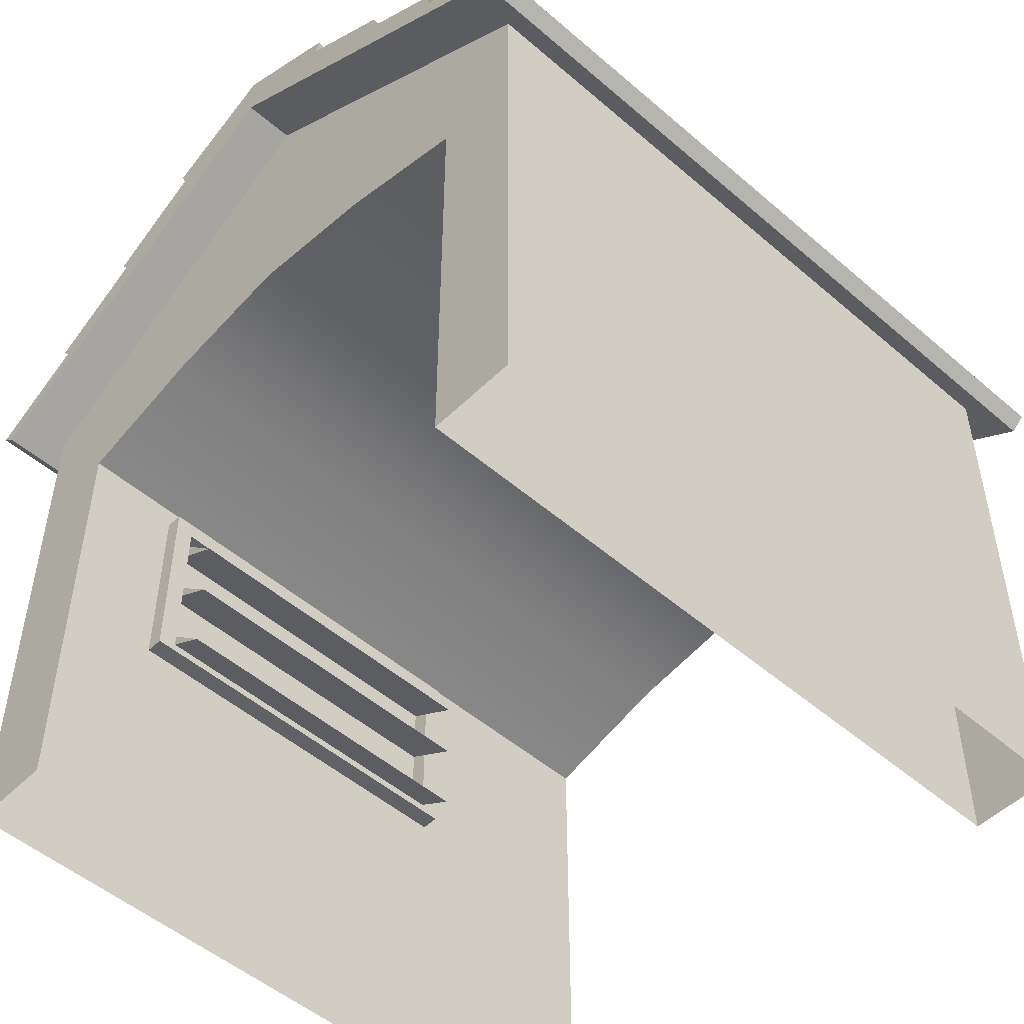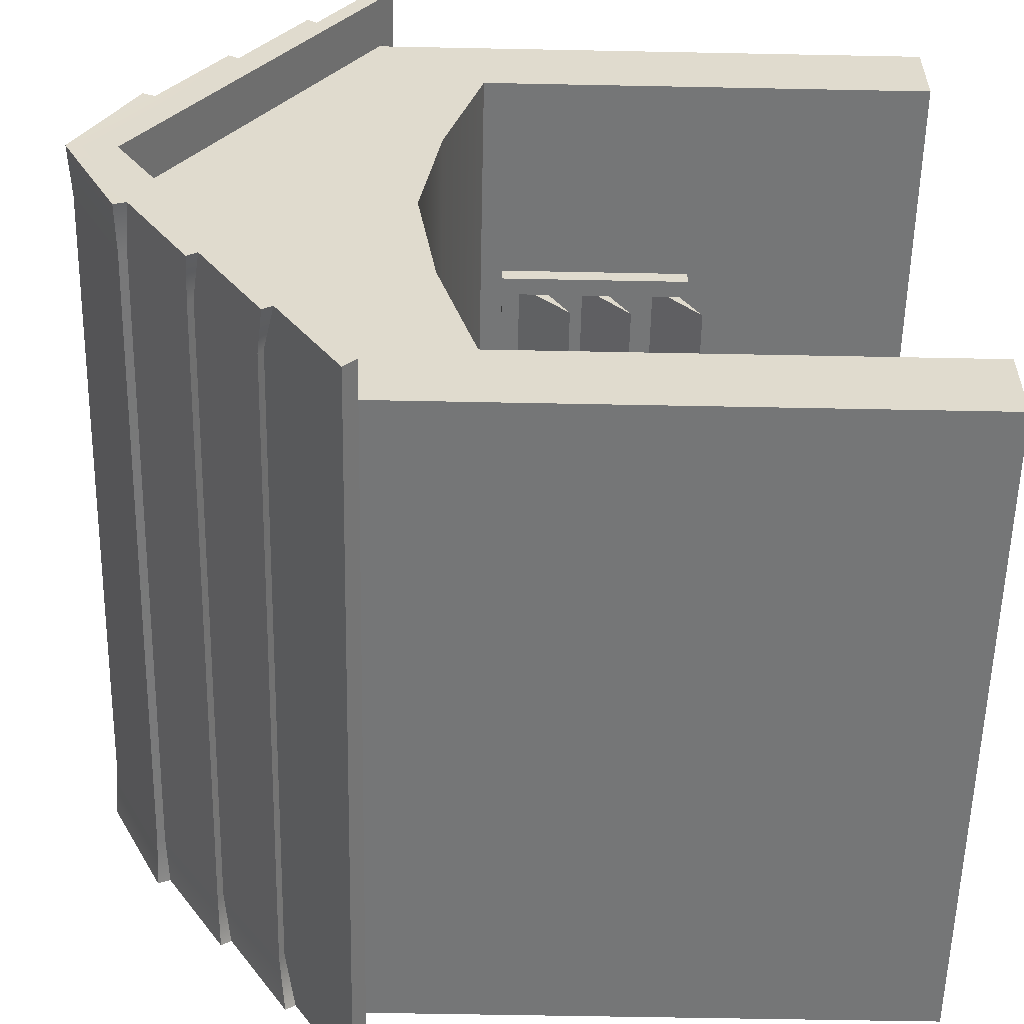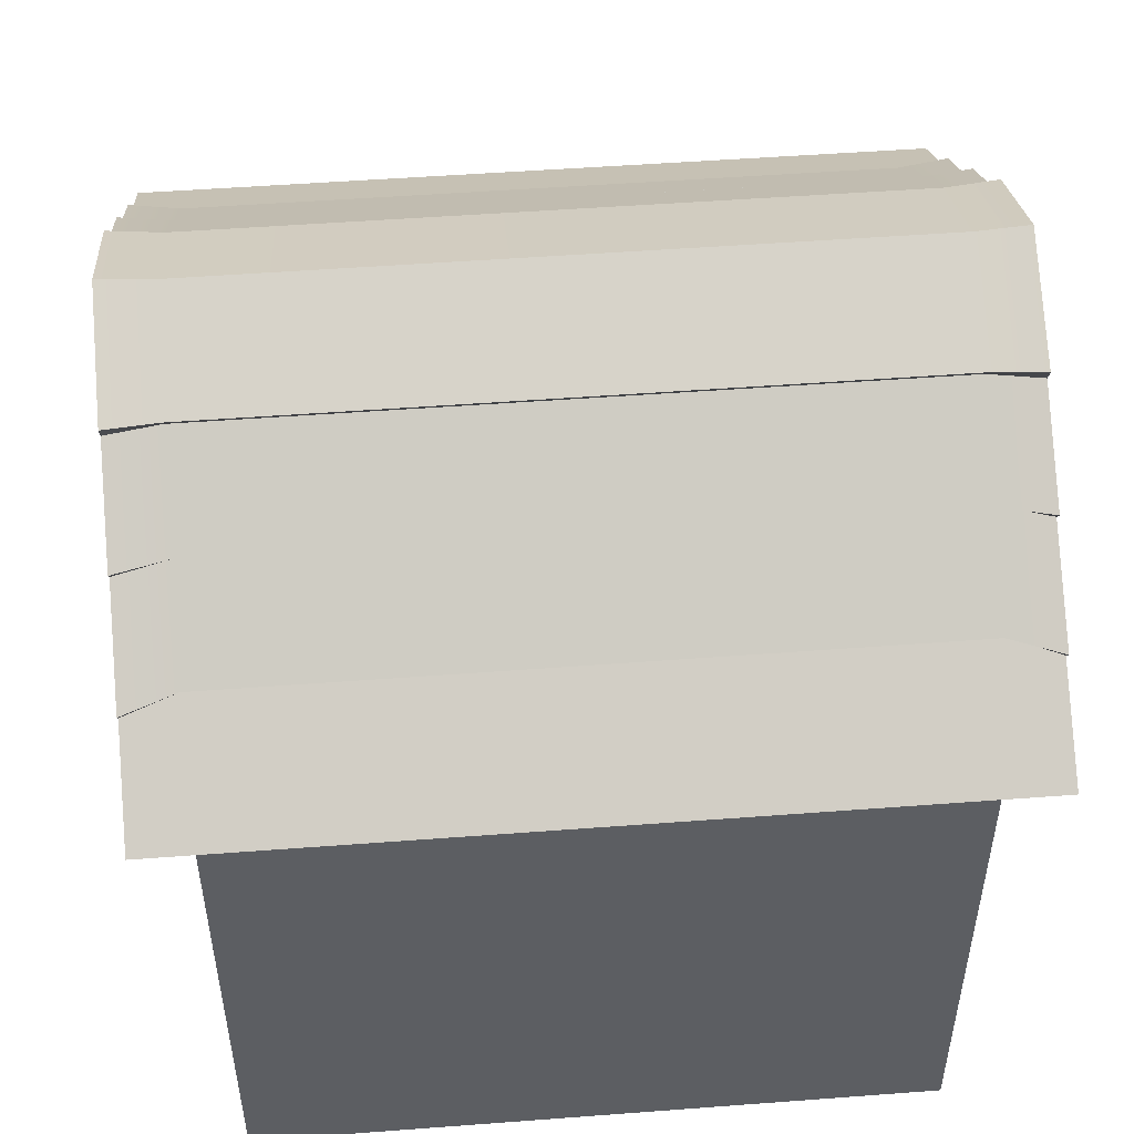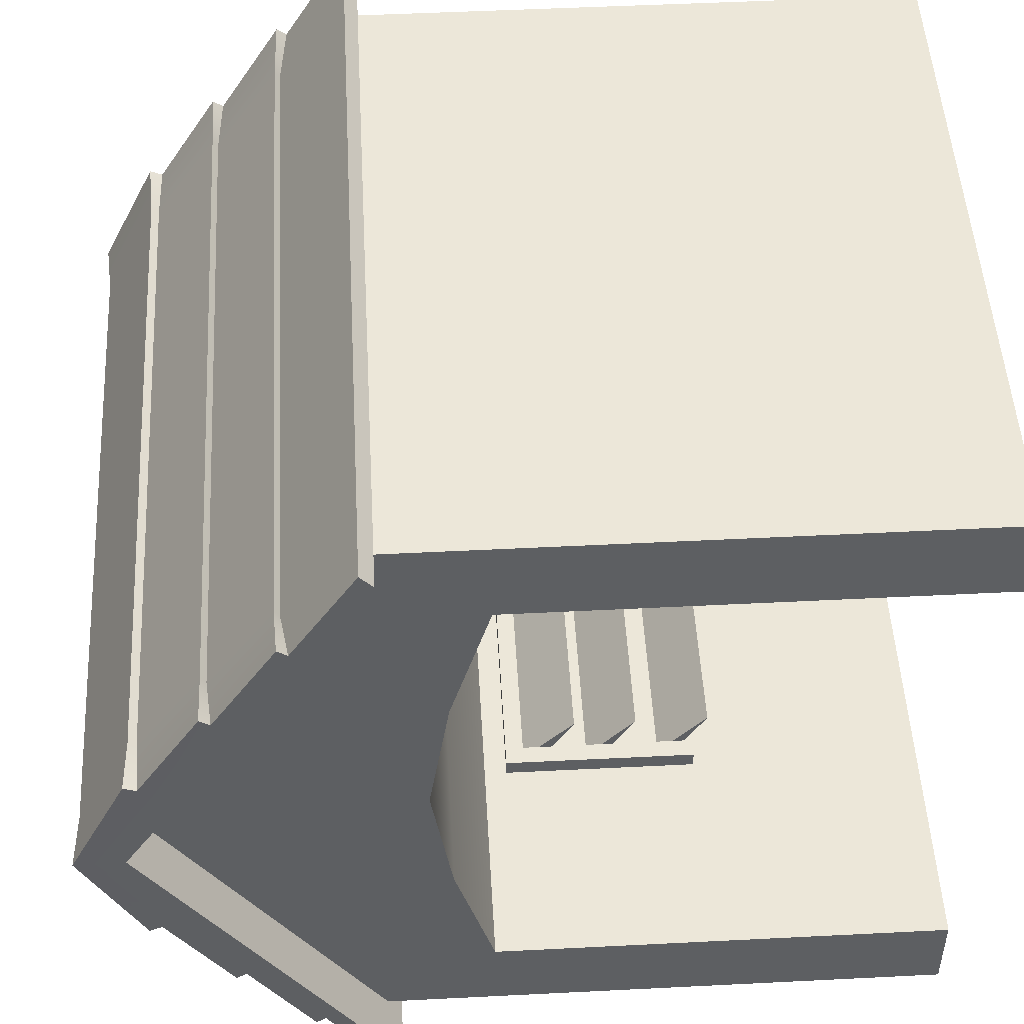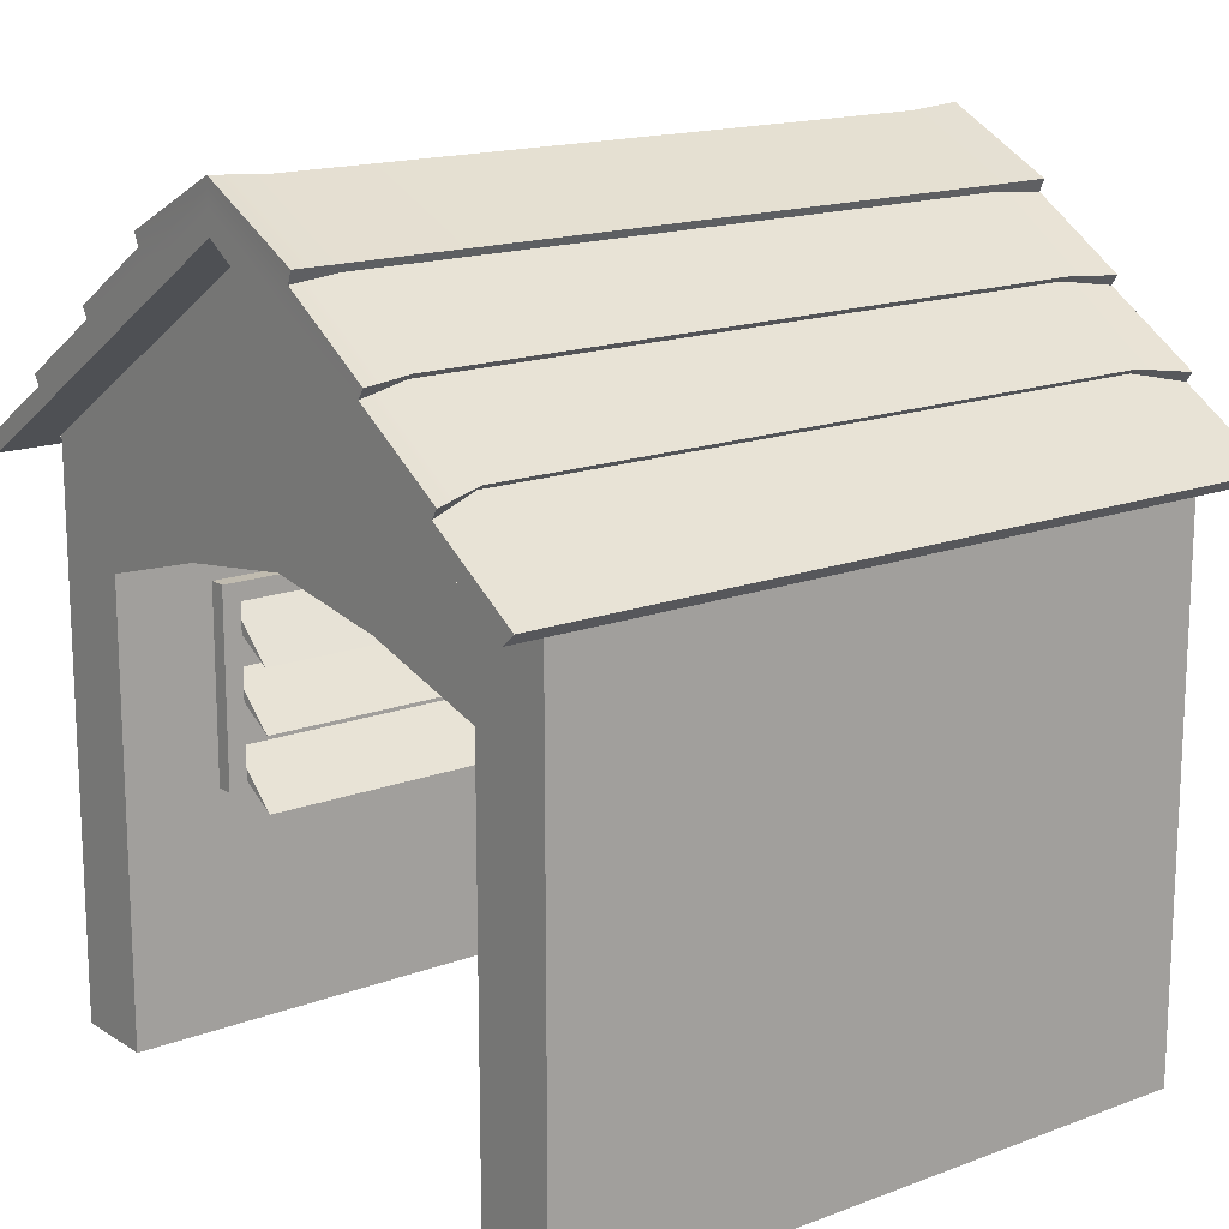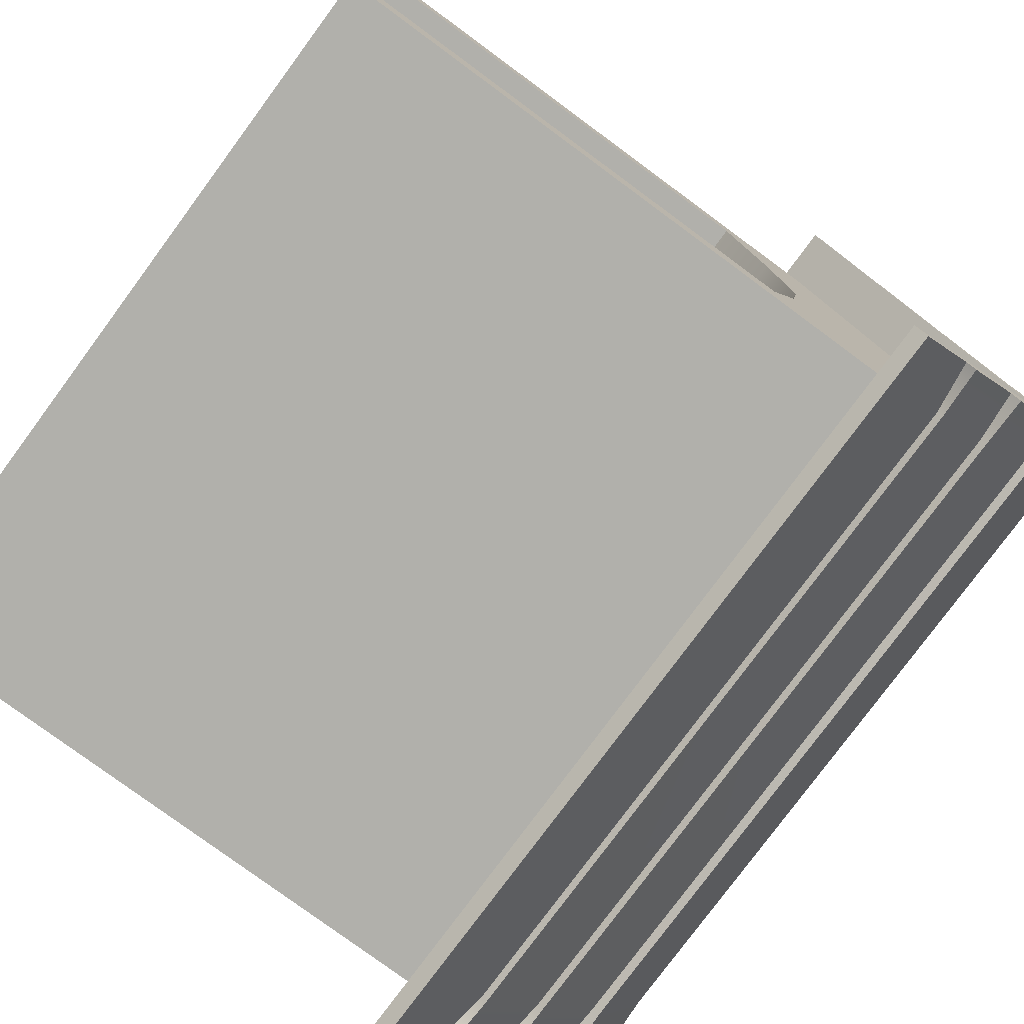
<metadata>
{"format":"obj","ext":"obj","renderer":"f3d","projection":"perspective","resolution":1024,"background":"white","views":[{"elev":-50.7,"azim":136.7,"up":"+Y"},{"elev":-56.7,"azim":-91.2,"up":"+Z"},{"elev":51.0,"azim":175.3,"up":"+Y"},{"elev":49.7,"azim":-93.2,"up":"+Z"},{"elev":16.0,"azim":142.1,"up":"+Y"},{"elev":-78.4,"azim":53.6,"up":"+Z"}]}
</metadata>
<code>
g default
v -15.81 168.1 -9.414
v 224.9 168.1 -9.414
v 224.9 171.9 -5.143
v -15.81 171.9 -5.143
v 224.9 241 -125.4
v 224.9 247.2 -125.4
v -15.81 241 -125.4
v -15.81 247.2 -125.4
v -15.81 168.1 -241.2
v 224.9 168.1 -241.2
v -15.81 171.9 -245.5
v 224.9 171.9 -245.5
v 0 241 -125.4
v 209 241 -125.4
v 209 175 -10.06
v 0 175 -10.06
v 0 171.2 -14.33
v 209 171.2 -14.33
v 209 172.5 -234.2
v 0 172.5 -234.2
v 0 176.3 -238.4
v 209 176.3 -238.4
v 0 188.6 -42.09
v -15.81 186.3 -38.41
v -15.81 190.7 -35.21
v 0 193 -38.89
v 209 193 -38.89
v 224.9 190.7 -35.21
v 224.9 186.3 -38.41
v 209 188.6 -42.09
v 0 206.1 -69.86
v -15.81 204.5 -67.4
v -15.81 209.5 -65.27
v 224.9 209.5 -65.27
v 224.9 204.5 -67.4
v 209 206.1 -69.86
v 0 223.5 -97.62
v -15.81 222.8 -96.4
v -15.81 228.4 -95.33
v 224.9 228.4 -95.33
v 224.9 222.8 -96.4
v 209 223.5 -97.62
v 0 223.9 -152.6
v -15.81 222.8 -154.3
v -15.81 228.4 -155.4
v 224.9 228.4 -155.4
v 224.9 222.8 -154.3
v 209 223.9 -152.6
v 0 206.8 -179.8
v -15.81 204.5 -183.3
v -15.81 209.5 -185.4
v 224.9 209.5 -185.4
v 224.9 204.5 -183.3
v 209 206.8 -179.8
v 0 189.7 -207
v -15.81 186.3 -212.3
v -15.81 190.7 -215.5
v 0 194 -210.2
v 209 194 -210.2
v 224.9 190.7 -215.5
v 224.9 186.3 -212.3
v 209 189.7 -207
v 224.9 231.3 -93.31
v 224.9 250.1 -125.4
v -15.81 231.3 -93.31
v -15.81 250.1 -125.4
v -15.81 193.6 -33.18
v 0 194.5 -36.87
v 0 214 -65.71
v -15.81 212.5 -63.25
v 209 194.5 -36.87
v 209 214 -65.71
v 224.9 193.6 -33.18
v 224.9 212.5 -63.25
v -15.81 231.3 -157.4
v 224.9 231.3 -157.4
v -15.81 212.5 -187.5
v 0 214.7 -183.9
v 209 214.7 -183.9
v 224.9 212.5 -187.5
v -15.81 193.6 -217.5
v 0 195.5 -212.2
v 209 195.5 -212.2
v 224.9 193.6 -217.5
v 209.1 235.1 -92.48
v 224.9 234.4 -91.26
v 224.9 253.2 -125.4
v -0.0159 235.1 -92.48
v -15.84 234.4 -91.26
v -15.87 253.2 -125.4
v -15.81 215.5 -61.16
v 0 215.6 -63.62
v 209 215.6 -63.62
v 224.9 215.5 -61.16
v -15.84 234.4 -159.5
v -0.01672 235.5 -157.7
v 209.1 235.5 -157.7
v 224.9 234.4 -159.5
v -15.81 215.5 -189.6
v 0 216.2 -186
v 209 216.2 -186
v 224.9 215.5 -189.6
v 209.1 237.4 -90.94
v 225 238.1 -89.73
v 225 255.7 -125.4
v 209.1 254.5 -125.4
v -0.06267 237.4 -90.94
v -0.09051 254.5 -125.4
v -15.93 238.1 -89.73
v -15.96 255.7 -125.4
v -15.93 238.1 -161
v -0.06476 237.7 -159.3
v 209.1 237.7 -159.3
v 225 238.1 -161
v 0 0 -16
v 209 0 -16
v 0 172.3 -16
v 209 172.3 -16
v 0 172.3 -234.6
v 209 172.3 -234.6
v 0 0 -234.6
v 209 0 -234.6
v 0 241 -125.4
v 209 241 -125.4
v 0 0 -208.2
v 209 0 -208.2
v 0 0 -42.41
v 209 1.5e-05 -42.41
v 209 138.7 -42.41
v 209 138.7 -16
v 0 138.7 -16
v 0 138.7 -42.41
v 0 138.7 -208.2
v 0 138.7 -234.6
v 209 138.7 -234.6
v 209 138.7 -208.2
v 0 150.6 -166.8
v 209 150.6 -166.8
v 0 172.3 -125.3
v 0 156.8 -125.3
v 209 156.8 -125.3
v 209 172.3 -125.3
v 0 150.6 -83.86
v 209 150.6 -83.86
v 65.64 71.94 -202.9
v 65.64 131.8 -202.9
v 71.33 77.51 -202.9
v 71.33 126.2 -202.9
v 179.4 71.94 -202.9
v 173.7 77.51 -202.9
v 173.7 126.2 -202.9
v 179.4 131.8 -202.9
v 65.64 71.94 -208.2
v 65.64 131.8 -208.2
v 179.4 71.94 -208.2
v 71.33 77.51 -208.2
v 71.33 126.2 -208.2
v 173.7 77.51 -208.2
v 173.7 126.2 -208.2
v 179.4 131.8 -208.2
v 71.33 77.51 -208.2
v 71.33 82.85 -208.2
v 71.33 67.65 -191.1
v 173.7 67.65 -191.1
v 173.7 77.51 -208.2
v 173.7 82.85 -208.2
v 71.33 100.4 -208.2
v 71.33 105.7 -208.2
v 71.33 90.52 -191.2
v 173.7 90.52 -191.2
v 173.7 100.4 -208.2
v 173.7 105.7 -208.2
v 71.33 119.9 -208.2
v 71.33 126.2 -208.2
v 71.33 110 -191.2
v 173.7 110 -191.2
v 173.7 119.9 -208.2
v 173.7 126.2 -208.2
v 65.64 71.94 -47.74
v 65.64 131.8 -47.74
v 71.33 77.51 -47.74
v 71.33 126.2 -47.74
v 179.4 71.94 -47.74
v 173.7 77.51 -47.74
v 173.7 126.2 -47.74
v 179.4 131.8 -47.74
v 65.64 71.94 -42.41
v 65.64 131.8 -42.41
v 179.4 71.94 -42.41
v 71.33 77.51 -42.41
v 71.33 126.2 -42.41
v 173.7 77.51 -42.41
v 173.7 126.2 -42.41
v 179.4 131.8 -42.41
v 71.33 77.51 -42.45
v 71.33 82.85 -42.43
v 71.33 67.65 -59.48
v 173.7 67.65 -59.48
v 173.7 77.51 -42.45
v 173.7 82.85 -42.43
v 71.33 100.4 -42.41
v 71.33 105.7 -42.39
v 71.33 90.52 -59.44
v 173.7 90.52 -59.44
v 173.7 100.4 -42.41
v 173.7 105.7 -42.39
v 71.33 119.9 -42.41
v 71.33 126.2 -42.39
v 71.33 110 -59.44
v 173.7 110 -59.44
v 173.7 119.9 -42.41
v 173.7 126.2 -42.39
g wc_house_2
f 10 19 20 9
f 12 10 9 11
f 11 21 22 12
f 3 15 16 4
f 1 2 3 4
f 18 2 1 17
f 41 5 6 40
f 103 104 105 106
f 107 103 106 108
f 109 107 108 110
f 7 38 39 8
f 13 37 38 7
f 41 42 14 5
f 10 61 62 19
f 9 20 55 56
f 11 9 56 57
f 21 11 57 58
f 22 21 58 59
f 12 22 59 60
f 61 10 12 60
f 23 17 1 24
f 25 24 1 4
f 4 16 26 25
f 16 15 27 26
f 15 3 28 27
f 2 29 28 3
f 2 18 30 29
f 31 23 24 32
f 33 32 24 25
f 67 68 69 70
f 68 71 72 69
f 71 73 74 72
f 29 35 34 28
f 29 30 36 35
f 37 31 32 38
f 39 38 32 33
f 91 92 88 89
f 92 93 85 88
f 93 94 86 85
f 35 41 40 34
f 35 36 42 41
f 44 43 13 7
f 45 44 7 8
f 112 111 110 108
f 113 112 108 106
f 114 113 106 105
f 5 47 46 6
f 48 47 5 14
f 50 49 43 44
f 51 50 44 45
f 100 99 95 96
f 101 100 96 97
f 102 101 97 98
f 47 53 52 46
f 54 53 47 48
f 56 55 49 50
f 57 56 50 51
f 82 81 77 78
f 83 82 78 79
f 84 83 79 80
f 53 61 60 52
f 62 61 53 54
f 40 6 64 63
f 8 39 65 66
f 25 26 68 67
f 33 25 67 70
f 26 27 71 68
f 27 28 73 71
f 28 34 74 73
f 39 33 70 65
f 34 40 63 74
f 45 8 66 75
f 6 46 76 64
f 51 45 75 77
f 46 52 80 76
f 58 57 81 82
f 57 51 77 81
f 59 58 82 83
f 60 59 83 84
f 52 60 84 80
f 63 64 87 86
f 66 65 89 90
f 70 69 92 91
f 65 70 91 89
f 69 72 93 92
f 72 74 94 93
f 74 63 86 94
f 75 66 90 95
f 64 76 98 87
f 78 77 99 100
f 77 75 95 99
f 79 78 100 101
f 80 79 101 102
f 76 80 102 98
f 85 86 104 103
f 86 87 105 104
f 88 85 103 107
f 89 88 107 109
f 90 89 109 110
f 96 95 111 112
f 95 90 110 111
f 97 96 112 113
f 98 97 113 114
f 87 98 114 105
f 115 116 130 131
f 134 135 122 121
f 116 128 129 130
f 127 115 131 132
f 121 125 133 134
f 136 126 122 135
f 129 128 127 132
f 126 136 133 125
f 136 138 137 133
f 139 123 119
f 132 131 117
f 143 132 117
f 134 133 119
f 133 137 119
f 137 140 139 119
f 139 140 143 117
f 123 139 117
f 142 124 118
f 130 129 118
f 120 136 135
f 118 129 144
f 143 144 129 132
f 120 138 136
f 137 138 141 140
f 142 141 138 120
f 140 141 144 143
f 142 118 144 141
f 118 117 131 130
f 135 134 119 120
f 124 142 120
f 145 147 148 146
f 145 149 150 147
f 148 151 152 146
f 150 149 152 151
f 146 154 153 145
f 145 153 155 149
f 147 156 157 148
f 148 157 159 151
f 152 160 154 146
f 151 159 158 150
f 149 155 160 152
f 161 163 162
f 164 165 166
f 162 163 164 166
f 165 164 163 161
f 167 169 168
f 170 171 172
f 168 169 170 172
f 171 170 169 167
f 173 175 174
f 176 177 178
f 174 175 176 178
f 177 176 175 173
f 179 180 182 181
f 179 181 184 183
f 182 180 186 185
f 184 185 186 183
f 180 179 187 188
f 179 183 189 187
f 181 182 191 190
f 182 185 193 191
f 186 180 188 194
f 185 184 192 193
f 183 186 194 189
f 195 196 197
f 198 200 199
f 196 200 198 197
f 199 195 197 198
f 201 202 203
f 204 206 205
f 202 206 204 203
f 205 201 203 204
f 207 208 209
f 210 212 211
f 208 212 210 209
f 211 207 209 210

</code>
